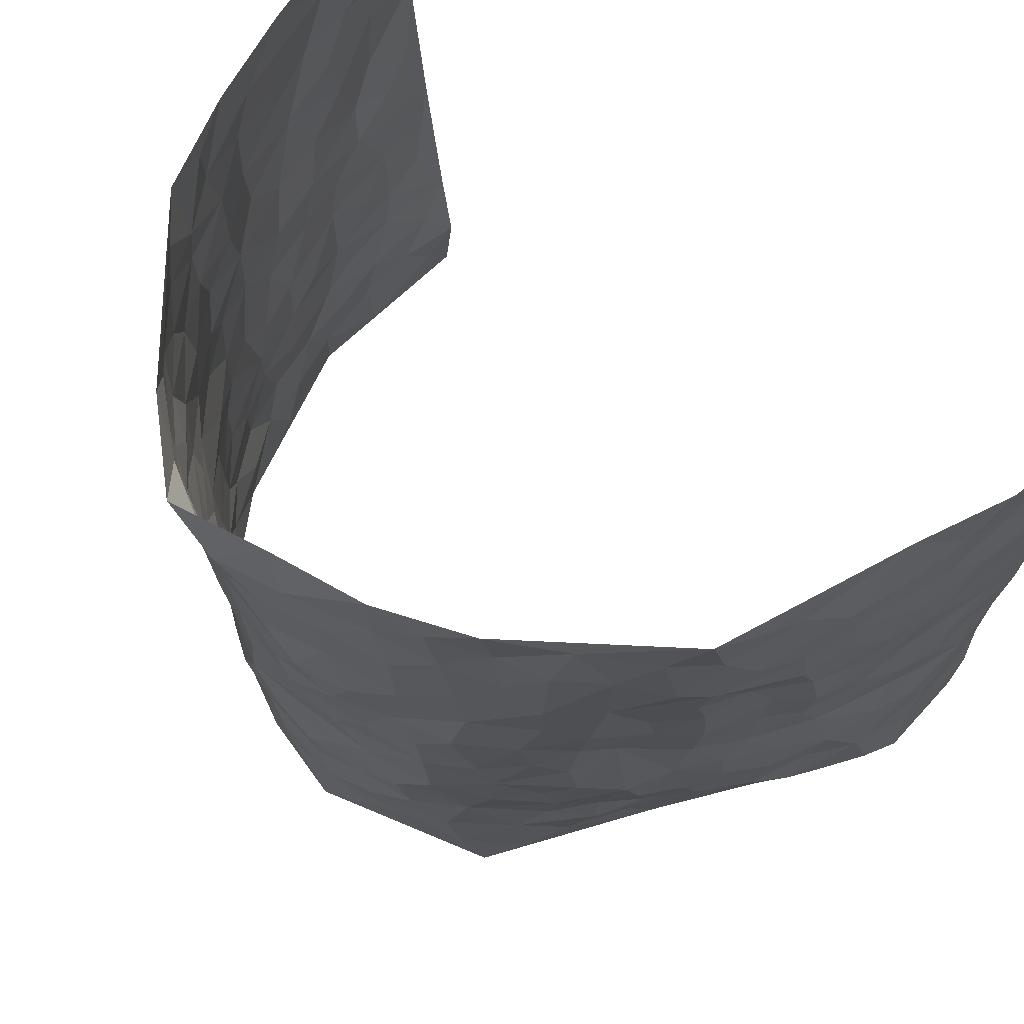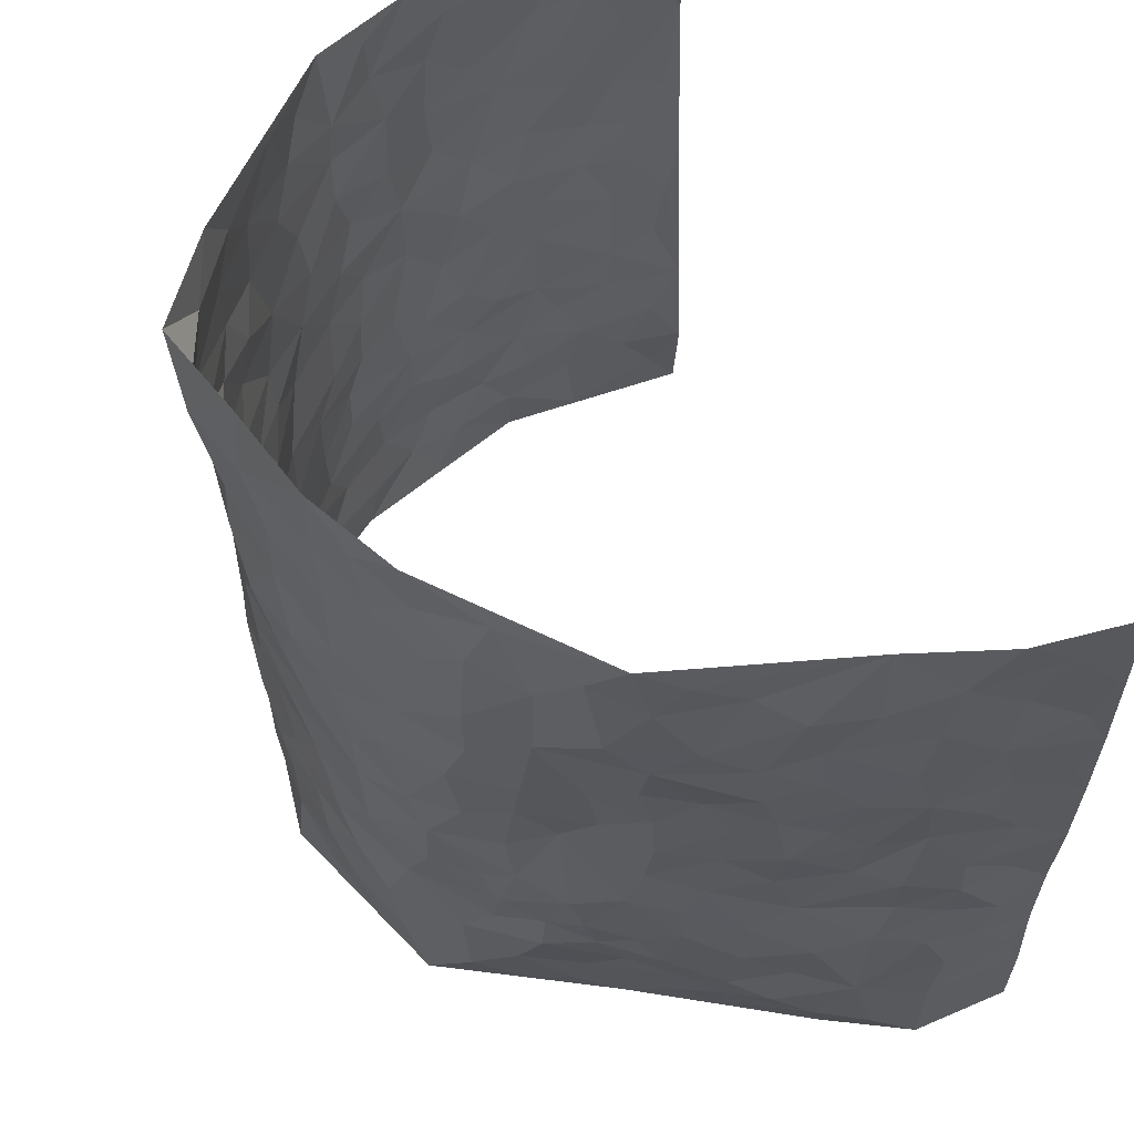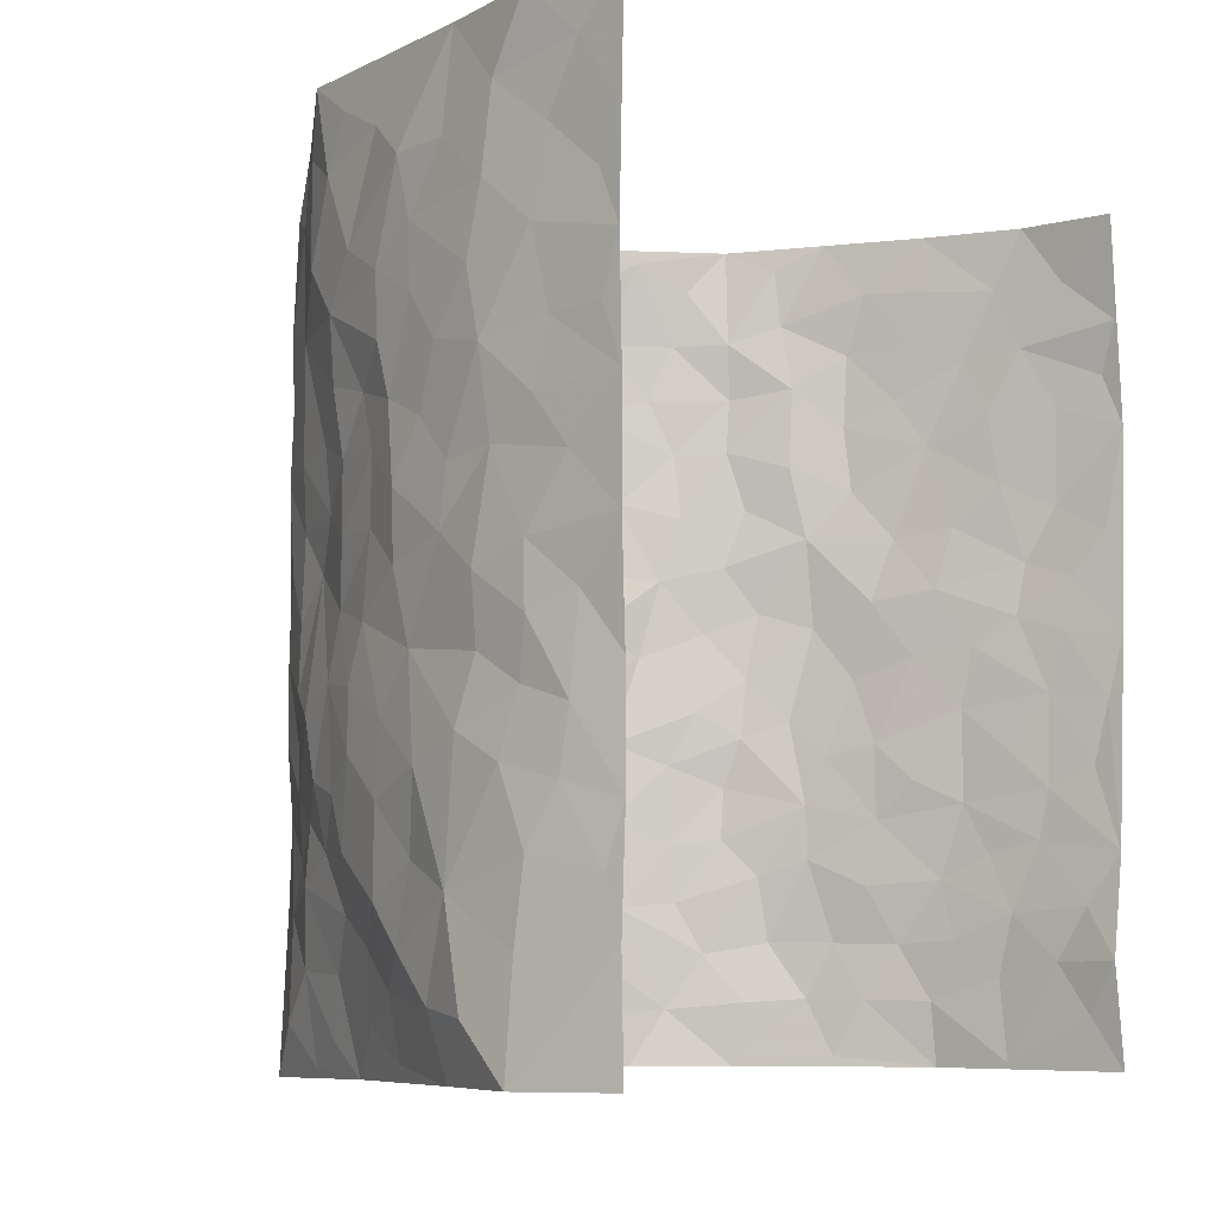
<metadata>
{"format":"obj","ext":"obj","renderer":"f3d","projection":"perspective","resolution":1024,"background":"white","views":[{"elev":70.2,"azim":-136.7,"up":"+Y"},{"elev":61.0,"azim":-112.9,"up":"+Y"},{"elev":-7.6,"azim":-55.5,"up":"+Y"}]}
</metadata>
<code>
v -0.5405 0.004672 0.4398
v -0.5371 0.9995 0.4389
v 0.4676 0.001236 0.4337
v 0.4762 0.9916 0.4363
v -0.5094 0.3934 0.2581
v -0.5418 0.5003 0.439
v -0.524 0.3587 0.3177
v 0.006397 0.00304 -0.2985
v -0.5354 0.2522 0.4386
v -0.5377 0.339 0.3814
v -0.4822 0.005038 0.2085
v -0.5422 0.1285 0.4387
v -0.4918 0.2932 0.1729
v -0.542 0.003813 0.3158
v -0.5307 0.29 0.2991
v -0.3515 0.004937 0.001214
v -0.5374 0.1902 0.4176
v -0.2537 0.1673 -0.171
v -0.5127 0.323 0.2365
v -0.5361 0.1218 0.3209
v -0.5423 0.0663 0.3831
v -0.5264 0.06543 0.2543
v -0.4733 0.127 0.1405
v -0.4916 0.07581 0.1904
v -0.5362 0.2087 0.3323
v -0.5361 0.2715 0.369
v -0.5154 0.1781 0.2281
v -0.4778 0.2105 0.1595
v -0.5271 0.4891 0.3239
v -0.536 0.3761 0.4388
v -0.4771 0.9987 0.2024
v -0.4068 0.2226 0.01943
v 0.2528 0.1579 -0.2176
v -0.5435 0.751 0.4379
v -0.3096 0.3935 -0.121
v -0.5082 0.7538 0.2432
v -0.508 0.8326 0.2599
v -0.4275 0.443 0.05907
v -0.4368 0.6057 0.0765
v -0.3994 0.9964 -0.0309
v -0.5397 0.6882 0.4163
v -0.4704 0.5621 0.1283
v -0.3268 0.7535 -0.1032
v -0.3935 0.2803 -0.004896
v -0.3583 0.2259 -0.04083
v -0.3694 0.1639 -0.005243
v -0.3533 0.6367 -0.05164
v -0.3043 0.56 -0.1182
v 0.1665 0.4729 -0.2625
v -0.2786 0.2211 -0.1383
v -0.1937 0.611 -0.2277
v -0.3137 0.6291 -0.1141
v -0.2633 0.05768 -0.1673
v -0.456 0.7097 0.09635
v -0.3242 0.1945 -0.09618
v -0.5263 0.6186 0.3322
v -0.03129 0.3478 -0.2863
v 0.06468 0.339 -0.2957
v 0.2753 0.4509 -0.1873
v -0.08683 0.5513 -0.2734
v -0.1527 0.5562 -0.2481
v 0.09855 0.6293 -0.2879
v -0.4546 0.3463 0.103
v -0.4961 0.5741 0.2123
v -0.5354 0.8114 0.4106
v -0.4038 0.1312 0.04998
v -0.2901 0.01351 -0.1061
v -0.5141 0.4668 0.2557
v -0.4465 0.1723 0.09073
v -0.4199 0.02133 0.1047
v -0.226 0.001713 -0.2116
v -0.4318 0.09008 0.09869
v -0.3888 0.05601 0.0441
v -0.3257 0.03926 -0.05272
v -0.3392 0.106 -0.0385
v -0.528 0.6867 0.3515
v -0.5386 0.8752 0.4306
v -0.4918 0.5094 0.2011
v 0.01877 0.9942 -0.2744
v -0.5158 0.676 0.2632
v -0.4231 0.3156 0.03865
v -0.3903 0.4616 0.0008651
v 0.01254 0.5706 -0.2975
v -0.0426 0.4825 -0.2841
v 0.01044 0.4191 -0.2867
v -0.1153 0.1279 -0.2647
v -0.4194 0.67 0.05064
v -0.5323 0.5632 0.3755
v -0.4939 0.6912 0.1952
v -0.3607 0.2972 -0.05631
v -0.4569 0.2677 0.1001
v -0.3901 0.6878 -0.01177
v -0.1612 0.4851 -0.2479
v -0.2359 0.4359 -0.1976
v -0.4622 0.6486 0.1162
v -0.004645 0.118 -0.2907
v -0.3273 0.5105 -0.07452
v -0.289 0.2885 -0.1348
v -0.2185 0.5036 -0.2109
v -0.1689 0.3815 -0.2457
v -0.5424 0.6258 0.4396
v -0.4827 0.6226 0.1707
v -0.5127 0.5801 0.2751
v -0.2971 0.1107 -0.1169
v -0.3972 0.5338 0.007188
v -0.4713 0.4064 0.1503
v -0.1221 0.3238 -0.2674
v -0.1396 0.2492 -0.2585
v -0.3945 0.6118 0.00493
v 0.1153 0.7273 -0.2852
v 0.00313 0.2146 -0.2903
v -0.06537 0.273 -0.2788
v 0.01118 0.288 -0.2955
v -0.3527 0.3643 -0.07467
v -0.1829 0.1839 -0.238
v -0.4619 0.4882 0.1236
v -0.419 0.3818 0.03491
v -0.3839 0.3922 -0.01968
v -0.2684 0.5241 -0.1654
v -0.2333 0.3501 -0.1996
v -0.2983 0.4673 -0.1279
v -0.2045 0.2711 -0.2166
v -0.08291 0.411 -0.2736
v -0.4328 0.532 0.07176
v -0.08541 0.198 -0.2782
v -0.1987 0.09356 -0.2295
v -0.3235 0.2586 -0.09095
v -0.5315 0.4384 0.3872
v -0.5289 0.4217 0.3263
v 0.09952 0.4221 -0.2931
v 0.2086 0.2378 -0.2461
v 0.08919 0.5162 -0.2916
v 0.02593 0.4871 -0.2957
v 0.1659 0.3921 -0.2608
v 0.4769 0.4959 0.2469
v 0.2101 0.433 -0.2298
v 0.2558 0.3136 -0.2136
v 0.1643 0.5664 -0.2693
v 0.1375 0.9913 -0.3074
v -0.2604 0.6194 -0.1783
v 0.3654 0.8798 -0.1018
v 0.4001 0.9978 -0.04599
v -0.192 0.7811 -0.2151
v -0.04643 0.8632 -0.2764
v -0.2739 0.3488 -0.1503
v -0.3567 0.5664 -0.04109
v -0.06497 0.05337 -0.2743
v -0.1446 0.02229 -0.2451
v 0.1286 0.003122 -0.2756
v 0.02241 0.8581 -0.2973
v -0.01106 0.6986 -0.2981
v 0.3698 0.1975 -0.1049
v 0.3114 0.2904 -0.162
v 0.4452 0.5269 0.0479
v 0.4213 0.5475 -0.01511
v 0.3916 0.1362 -0.07799
v 0.4195 0.2283 -0.01719
v 0.3615 0.3624 -0.1089
v 0.029 0.6398 -0.297
v -0.05294 0.627 -0.2865
v -0.1327 0.7298 -0.2497
v -0.079 0.693 -0.2783
v -0.05034 0.7901 -0.2789
v -0.1243 0.633 -0.2563
v 0.02838 0.7729 -0.3001
v 0.2347 0.9967 -0.2285
v -0.005804 0.925 -0.2853
v -0.2373 0.8468 -0.1832
v -0.1756 0.8804 -0.2179
v -0.2789 0.7811 -0.1614
v -0.2133 0.9988 -0.1913
v -0.2054 0.6962 -0.2118
v -0.2785 0.7 -0.1589
v -0.1241 0.8295 -0.2478
v -0.1011 0.998 -0.2456
v 0.2163 0.7448 -0.2429
v 0.1783 0.6661 -0.2665
v 0.3025 0.5945 -0.1752
v 0.2488 0.522 -0.2135
v 0.2569 0.6653 -0.2159
v 0.367 0.7438 -0.1017
v 0.322 0.6827 -0.1541
v 0.2669 0.7327 -0.1973
v 0.0786 0.9251 -0.3094
v 0.08724 0.8204 -0.2947
v 0.1534 0.8551 -0.2842
v 0.2419 0.8718 -0.2259
v 0.2978 0.793 -0.1789
v 0.2263 0.5947 -0.2323
v -0.519 0.8685 0.3424
v -0.4732 0.8162 0.148
v -0.5253 0.776 0.3286
v -0.5204 0.9999 0.3171
v -0.5263 0.9411 0.3818
v -0.5084 0.9224 0.2718
v -0.4871 0.8858 0.1974
v -0.4398 0.9285 0.07916
v -0.4684 0.8859 0.1284
v -0.4774 0.7454 0.1527
v -0.4272 0.8131 0.03516
v -0.453 0.7803 0.0915
v -0.4061 0.8992 -0.009256
v -0.3301 0.8774 -0.1027
v -0.4196 0.9589 0.02187
v -0.3817 0.8139 -0.04979
v -0.3659 0.9347 -0.0647
v -0.2928 0.9727 -0.1287
v -0.4032 0.759 -0.006904
v -0.28 0.9021 -0.1537
v -0.224 0.9308 -0.1822
v 0.1624 0.7825 -0.2748
v 0.2464 0.8032 -0.2229
v 0.1877 0.9304 -0.2587
v 0.347 0.8118 -0.1268
v 0.3077 0.8802 -0.1682
v 0.3272 0.9814 -0.1269
v 0.2675 0.9363 -0.1977
v 0.3712 0.9475 -0.0848
v 0.3428 0.4936 -0.1379
v 0.2986 0.5286 -0.1715
v 0.3974 0.6044 -0.04933
v 0.3685 0.6643 -0.09248
v 0.3552 0.5881 -0.115
v 0.3204 0.1907 -0.1531
v 0.4032 0.3356 -0.05547
v 0.3899 0.5228 -0.07331
v 0.3167 0.3883 -0.16
v -0.1054 0.9141 -0.2477
v -0.1594 0.958 -0.2226
v 0.2957 0.1335 -0.1747
v 0.4451 0.01617 0.06959
v 0.1982 0.3329 -0.2462
v 0.2557 0.3847 -0.2054
v 0.4387 0.2482 0.04083
v 0.4701 0.9972 0.1907
v 0.4692 0.2494 0.4349
v 0.4021 0.8122 -0.04334
v 0.4654 0.4869 0.1739
v 0.3977 0.747 -0.04483
v 0.49 0.4992 0.4341
v 0.4586 0.2943 0.1242
v 0.4125 0.4686 -0.02779
v 0.4761 0.3108 0.2322
v 0.4339 0.4159 0.01962
v 0.4069 0.003458 -0.04813
v 0.09638 0.2515 -0.2871
v 0.4079 0.07836 -0.03041
v 0.1413 0.3182 -0.2823
v 0.3649 0.2676 -0.1086
v 0.4771 0.2644 0.3288
v 0.4568 0.4622 0.09703
v 0.4435 0.08321 0.03398
v 0.378 0.4268 -0.07779
v 0.4443 0.3719 0.06437
v 0.2689 0.2329 -0.1959
v 0.4007 0.2725 -0.05774
v 0.2576 0.07904 -0.2165
v 0.3368 0.003213 -0.1496
v 0.2433 0.002577 -0.2302
v 0.2036 0.1151 -0.2502
v 0.07508 0.1692 -0.2913
v 0.1495 0.1894 -0.2694
v 0.4542 0.1486 0.06683
v 0.4758 0.422 0.2315
v 0.4748 0.2217 0.202
v 0.4549 0.08218 0.1067
v 0.4569 0.3849 0.125
v 0.462 0.3392 0.1735
v 0.4796 0.3251 0.3411
v 0.4694 0.567 0.2012
v 0.4685 0.1466 0.1459
v 0.4715 0.1509 0.2175
v 0.4773 0.3666 0.2954
v 0.4815 0.3483 0.3983
v 0.4841 0.4372 0.3413
v 0.4366 0.3132 0.03979
v 0.4766 0.1067 0.2746
v 0.3097 0.06421 -0.172
v 0.3655 0.07019 -0.1155
v 0.07753 0.07834 -0.2867
v 0.1464 0.07291 -0.2648
v 0.5058 0.7454 0.4326
v 0.4737 0.0806 0.1861
v 0.4536 0.2161 0.111
v 0.4852 0.4236 0.4163
v 0.4871 0.5076 0.3621
v 0.4781 0.2503 0.2628
v 0.4301 0.1492 -0.01012
v 0.4813 0.003338 0.188
v 0.4085 0.3948 -0.0334
v 0.4652 0.06377 0.3942
v 0.4522 0.1259 0.432
v 0.473 0.1806 0.2943
v 0.4685 0.1245 0.3526
v 0.4754 0.01008 0.2837
v 0.4663 0.1878 0.3922
v 0.4551 0.5558 0.1228
v 0.469 0.6323 0.1469
v 0.4357 0.6365 0.04498
v 0.487 0.6895 0.281
v 0.455 0.7715 0.08782
v 0.4972 0.6224 0.4117
v 0.4787 0.6406 0.2225
v 0.4951 0.5929 0.3092
v 0.4791 0.743 0.1881
v 0.4858 0.529 0.301
v 0.4921 0.5724 0.3708
v 0.5017 0.6566 0.3461
v 0.4593 0.6924 0.09554
v 0.4247 0.7242 0.02863
v 0.4111 0.6751 -0.0266
v 0.49 0.8492 0.3091
v 0.4695 0.8702 0.1682
v 0.4852 0.7747 0.2672
v 0.4962 0.7745 0.3524
v 0.4866 0.8422 0.2351
v 0.4913 0.8686 0.4316
v 0.4706 0.8019 0.1492
v 0.5013 0.807 0.4094
v 0.4716 0.93 0.1985
v 0.4912 0.9954 0.3137
v 0.4404 0.999 0.07046
v 0.4896 0.9232 0.2769
v 0.4927 0.9237 0.3644
v 0.4542 0.9342 0.1191
v 0.4255 0.9016 0.0176
v 0.3945 0.881 -0.03979
v 0.4192 0.9698 0.0127
v 0.4266 0.8223 0.03213
v 0.4553 0.8609 0.09287
f 29 6 128
f 12 21 20
f 26 10 9
f 55 45 46
f 27 19 15
f 26 9 17
f 101 6 88
f 12 1 21
f 7 15 19
f 125 86 96
f 84 123 85
f 129 29 128
f 25 27 15
f 12 20 17
f 73 75 66
f 22 14 11
f 26 17 25
f 9 12 17
f 25 15 26
f 5 129 7
f 52 146 48
f 55 18 50
f 7 19 5
f 20 27 25
f 124 82 105
f 41 76 34
f 20 14 22
f 14 20 21
f 14 21 1
f 24 22 11
f 24 27 22
f 72 66 69
f 69 32 91
f 70 24 11
f 24 23 27
f 17 20 25
f 27 20 22
f 10 15 7
f 10 26 15
f 23 28 27
f 27 13 19
f 28 23 69
f 13 27 28
f 119 121 94
f 10 7 129
f 6 30 128
f 9 10 30
f 36 192 80
f 80 102 89
f 118 81 44
f 64 103 78
f 115 126 86
f 45 32 46
f 91 63 13
f 129 68 29
f 95 87 54
f 95 54 199
f 202 40 204
f 82 97 105
f 29 88 6
f 18 55 104
f 148 126 71
f 38 82 124
f 50 18 122
f 117 82 38
f 5 19 106
f 82 117 118
f 80 64 102
f 127 45 55
f 194 77 190
f 98 35 114
f 39 124 105
f 127 50 98
f 106 19 13
f 66 75 46
f 39 95 42
f 63 117 38
f 95 89 102
f 101 56 76
f 51 140 99
f 18 53 126
f 62 83 132
f 45 127 90
f 112 113 57
f 103 29 68
f 130 85 58
f 109 39 105
f 35 94 121
f 113 246 58
f 151 165 163
f 120 100 94
f 114 127 98
f 192 190 65
f 95 39 87
f 36 191 37
f 67 104 74
f 56 101 88
f 13 63 106
f 192 34 76
f 268 241 243
f 108 115 125
f 93 84 60
f 133 84 85
f 156 288 157
f 101 76 41
f 80 103 64
f 105 97 146
f 99 61 51
f 92 109 47
f 125 96 111
f 158 227 153
f 75 104 55
f 69 66 32
f 81 91 32
f 106 78 68
f 42 64 78
f 77 34 65
f 24 70 72
f 75 73 16
f 16 71 67
f 2 34 77
f 13 28 91
f 103 56 88
f 56 80 76
f 72 69 23
f 11 16 70
f 16 73 70
f 16 67 74
f 115 18 126
f 24 72 23
f 73 72 70
f 16 74 75
f 72 73 66
f 32 45 44
f 84 83 60
f 66 46 32
f 78 106 116
f 117 63 81
f 67 53 104
f 103 68 78
f 69 91 28
f 36 80 89
f 106 38 116
f 106 68 5
f 81 118 117
f 62 132 138
f 32 44 81
f 53 67 71
f 57 58 85
f 123 100 107
f 93 60 61
f 33 230 224
f 8 96 147
f 132 133 130
f 140 48 119
f 93 100 123
f 122 98 50
f 164 60 160
f 53 71 126
f 125 112 108
f 193 194 195
f 75 55 46
f 63 91 81
f 56 103 80
f 196 198 31
f 18 104 53
f 121 48 97
f 38 106 63
f 118 97 82
f 97 35 121
f 51 172 140
f 130 134 49
f 87 39 109
f 288 252 263
f 97 114 35
f 47 43 92
f 57 113 58
f 248 130 58
f 34 101 41
f 114 90 127
f 116 124 42
f 145 94 35
f 118 114 97
f 167 79 175
f 98 145 35
f 85 123 57
f 43 47 52
f 199 36 89
f 42 78 116
f 159 83 62
f 88 29 103
f 74 104 75
f 118 44 90
f 173 140 172
f 42 95 102
f 190 192 37
f 65 190 77
f 89 95 199
f 125 111 112
f 92 87 109
f 18 115 122
f 177 180 176
f 112 57 107
f 109 105 146
f 93 94 100
f 285 286 275
f 96 86 147
f 137 232 131
f 57 123 107
f 87 92 208
f 49 134 136
f 132 130 49
f 161 164 162
f 50 127 55
f 122 108 107
f 122 107 100
f 48 140 52
f 118 90 114
f 99 119 94
f 123 84 93
f 36 37 192
f 48 121 119
f 120 122 100
f 39 42 124
f 38 124 116
f 248 58 246
f 44 45 90
f 98 122 120
f 146 52 47
f 94 93 99
f 168 209 170
f 212 183 188
f 202 197 200
f 42 102 64
f 107 108 112
f 99 93 61
f 8 280 96
f 112 111 113
f 125 115 86
f 115 108 122
f 128 30 10
f 5 68 129
f 10 129 128
f 132 49 138
f 83 84 133
f 130 133 85
f 83 133 132
f 248 134 130
f 156 152 224
f 151 110 165
f 212 186 211
f 153 224 249
f 254 251 244
f 246 261 262
f 225 158 249
f 49 136 179
f 185 184 150
f 214 188 181
f 181 188 182
f 161 163 174
f 143 170 172
f 110 211 185
f 184 79 167
f 174 228 169
f 62 110 159
f 163 150 144
f 210 169 229
f 170 143 168
f 176 211 110
f 98 120 145
f 94 145 120
f 48 146 97
f 109 146 47
f 148 86 126
f 147 86 148
f 71 8 148
f 8 147 148
f 244 276 254
f 232 136 134
f 174 143 161
f 60 83 160
f 163 162 151
f 159 160 83
f 261 281 262
f 259 281 149
f 219 220 59
f 246 113 111
f 33 255 131
f 157 256 152
f 137 255 153
f 230 278 279
f 262 260 33
f 154 155 242
f 131 255 137
f 248 131 232
f 281 280 149
f 259 258 278
f 220 179 59
f 159 151 160
f 162 160 151
f 164 61 60
f 228 174 144
f 144 174 163
f 159 110 151
f 161 172 164
f 186 184 185
f 161 162 163
f 61 164 51
f 160 162 164
f 187 217 213
f 150 163 165
f 205 202 200
f 79 184 139
f 170 43 173
f 174 169 143
f 161 143 172
f 167 144 150
f 176 180 183
f 172 170 173
f 223 226 221
f 185 150 165
f 99 140 119
f 207 206 203
f 172 51 164
f 43 52 173
f 173 52 140
f 167 175 228
f 228 229 169
f 210 168 169
f 177 110 62
f 189 138 179
f 62 138 177
f 136 232 233
f 181 182 222
f 150 184 167
f 178 180 189
f 49 179 138
f 177 138 189
f 180 178 182
f 178 179 220
f 307 308 304
f 222 223 221
f 215 187 188
f 176 183 212
f 187 213 186
f 214 215 188
f 185 211 186
f 237 181 239
f 182 188 183
f 110 185 165
f 216 215 141
f 211 176 212
f 182 183 180
f 176 110 177
f 213 184 186
f 178 189 179
f 177 189 180
f 195 190 37
f 197 198 200
f 195 194 190
f 34 192 65
f 80 192 76
f 37 196 195
f 194 2 77
f 193 2 194
f 196 37 191
f 31 193 195
f 198 196 191
f 31 195 196
f 199 201 191
f 197 204 31
f 198 191 201
f 31 198 197
f 201 199 54
f 36 199 191
f 54 208 201
f 208 43 205
f 208 54 87
f 198 201 200
f 206 205 203
f 43 170 203
f 210 207 209
f 40 202 206
f 31 204 40
f 197 202 204
f 208 205 200
f 43 203 205
f 205 206 202
f 203 209 207
f 171 40 207
f 40 206 207
f 208 200 201
f 43 208 92
f 170 209 203
f 168 143 169
f 207 210 171
f 168 210 209
f 188 187 212
f 212 187 186
f 166 139 213
f 184 213 139
f 237 214 181
f 215 214 141
f 216 141 218
f 213 217 166
f 142 166 216
f 217 216 166
f 187 215 217
f 216 217 215
f 237 141 214
f 142 216 218
f 223 222 182
f 179 136 59
f 223 220 219
f 267 238 251
f 237 327 141
f 223 182 178
f 158 290 253
f 220 223 178
f 59 233 227
f 233 59 136
f 248 246 131
f 153 249 158
f 251 254 267
f 223 219 226
f 111 261 246
f 297 251 238
f 276 256 157
f 167 228 144
f 229 228 175
f 175 171 229
f 229 171 210
f 260 257 33
f 265 271 272
f 266 289 283
f 269 243 250
f 249 224 152
f 266 283 271
f 227 233 137
f 253 227 158
f 325 313 320
f 135 264 275
f 310 329 239
f 270 298 297
f 249 256 225
f 275 273 269
f 311 222 221
f 155 154 299
f 234 276 157
f 310 311 299
f 222 239 181
f 221 226 155
f 266 263 252
f 242 290 244
f 264 273 275
f 273 264 243
f 242 244 154
f 276 290 225
f 288 234 157
f 240 282 302
f 275 286 306
f 225 290 158
f 234 263 284
f 241 254 276
f 233 232 137
f 137 153 227
f 264 135 238
f 244 251 154
f 260 259 257
f 227 253 219
f 33 224 255
f 154 297 299
f 240 302 307
f 297 154 251
f 264 268 243
f 253 226 219
f 271 284 263
f 277 294 293
f 290 242 253
f 241 234 284
f 59 227 219
f 242 155 226
f 252 245 231
f 157 152 156
f 257 230 33
f 152 256 249
f 278 230 257
f 262 33 131
f 224 153 255
f 259 278 257
f 134 248 232
f 230 279 224
f 96 261 111
f 261 96 280
f 280 281 261
f 246 262 131
f 252 247 245
f 268 267 241
f 283 277 272
f 288 247 252
f 275 274 285
f 295 291 294
f 267 268 264
f 263 234 288
f 309 310 299
f 290 276 244
f 283 272 271
f 267 254 241
f 265 243 241
f 236 240 285
f 297 238 270
f 303 305 298
f 241 276 234
f 221 155 299
f 272 277 293
f 250 243 287
f 286 285 240
f 284 271 265
f 271 263 266
f 295 3 291
f 225 256 276
f 241 284 265
f 289 266 231
f 3 292 291
f 321 235 323
f 293 294 296
f 279 278 258
f 245 279 258
f 279 156 224
f 260 281 259
f 280 8 149
f 262 281 260
f 231 266 252
f 267 264 238
f 306 304 270
f 283 289 295
f 243 269 273
f 236 269 250
f 294 292 296
f 274 236 285
f 269 274 275
f 250 287 293
f 245 289 231
f 236 274 269
f 156 279 247
f 242 226 253
f 247 279 245
f 243 265 287
f 288 156 247
f 265 272 293
f 296 292 236
f 293 287 265
f 295 294 277
f 277 283 295
f 236 250 296
f 289 3 295
f 292 294 291
f 293 296 250
f 300 304 308
f 325 320 235
f 329 330 326
f 270 304 303
f 270 303 298
f 309 305 301
f 135 306 270
f 299 297 298
f 298 309 299
f 238 135 270
f 300 314 305
f 303 300 305
f 304 306 307
f 300 303 304
f 282 319 315
f 322 325 235
f 275 306 135
f 307 306 286
f 240 307 286
f 308 307 302
f 302 282 308
f 308 282 315
f 305 309 298
f 310 309 301
f 310 301 329
f 310 239 311
f 222 311 239
f 299 311 221
f 319 312 315
f 312 323 316
f 301 305 318
f 305 314 316
f 300 308 315
f 316 314 312
f 312 314 315
f 315 314 300
f 323 312 324
f 316 313 318
f 282 4 317
f 330 313 325
f 4 321 324
f 235 320 323
f 282 317 319
f 312 319 317
f 326 325 322
f 316 320 313
f 316 318 305
f 142 218 327
f 327 218 141
f 316 323 320
f 324 312 317
f 4 324 317
f 321 323 324
f 318 313 330
f 328 326 322
f 326 327 329
f 329 327 237
f 326 328 327
f 322 142 328
f 327 328 142
f 329 237 239
f 301 318 330
f 326 330 325
f 330 329 301

</code>
